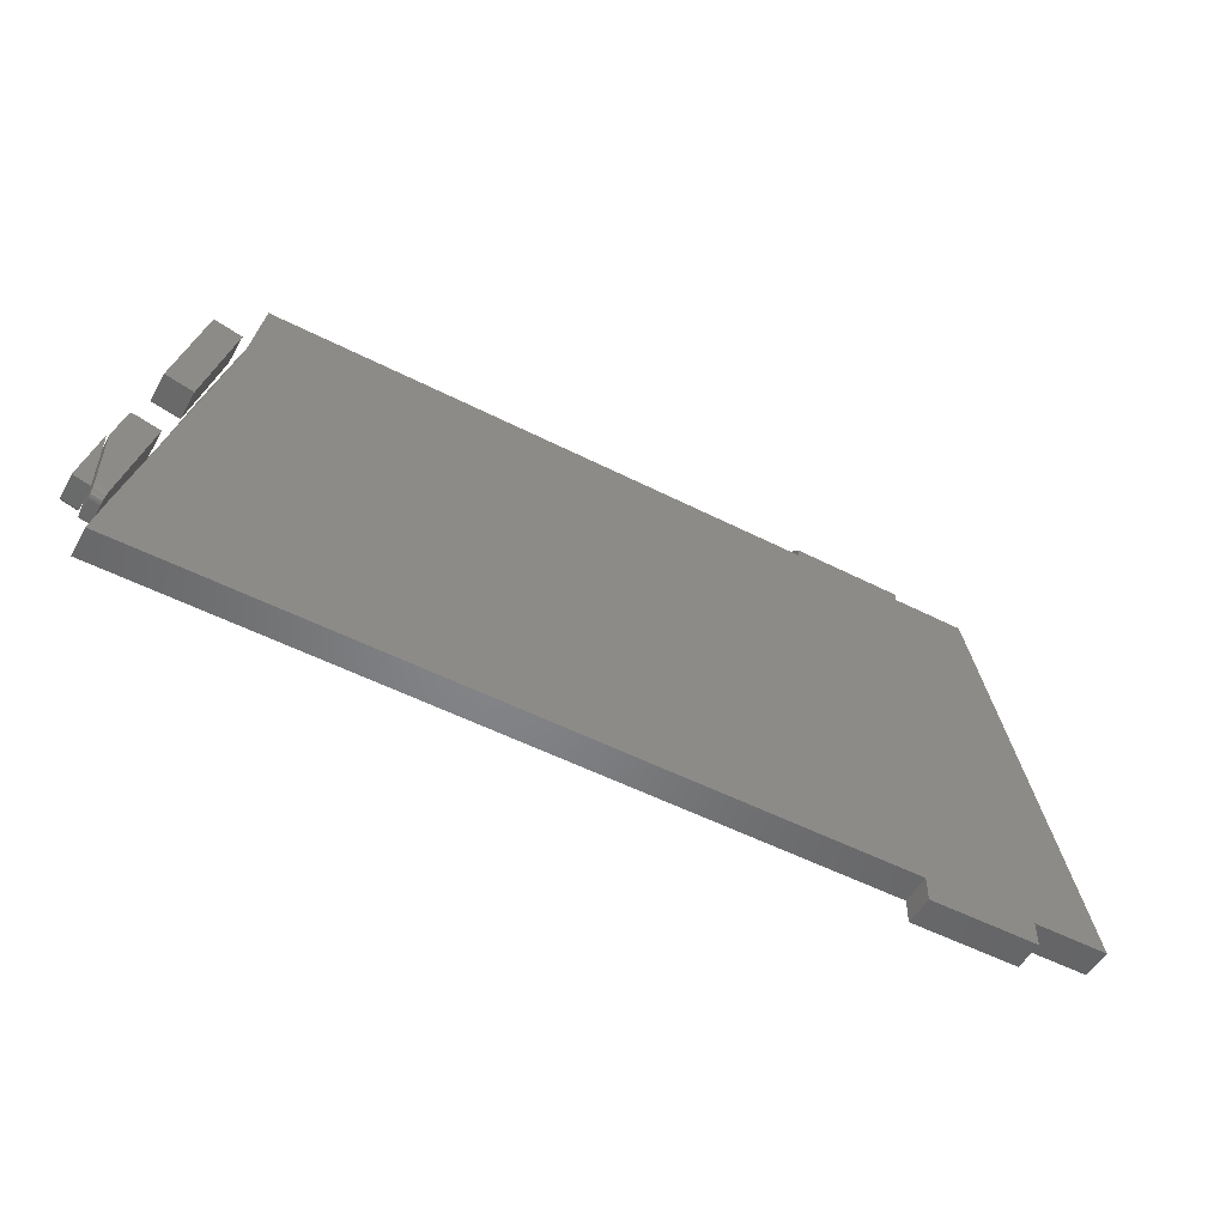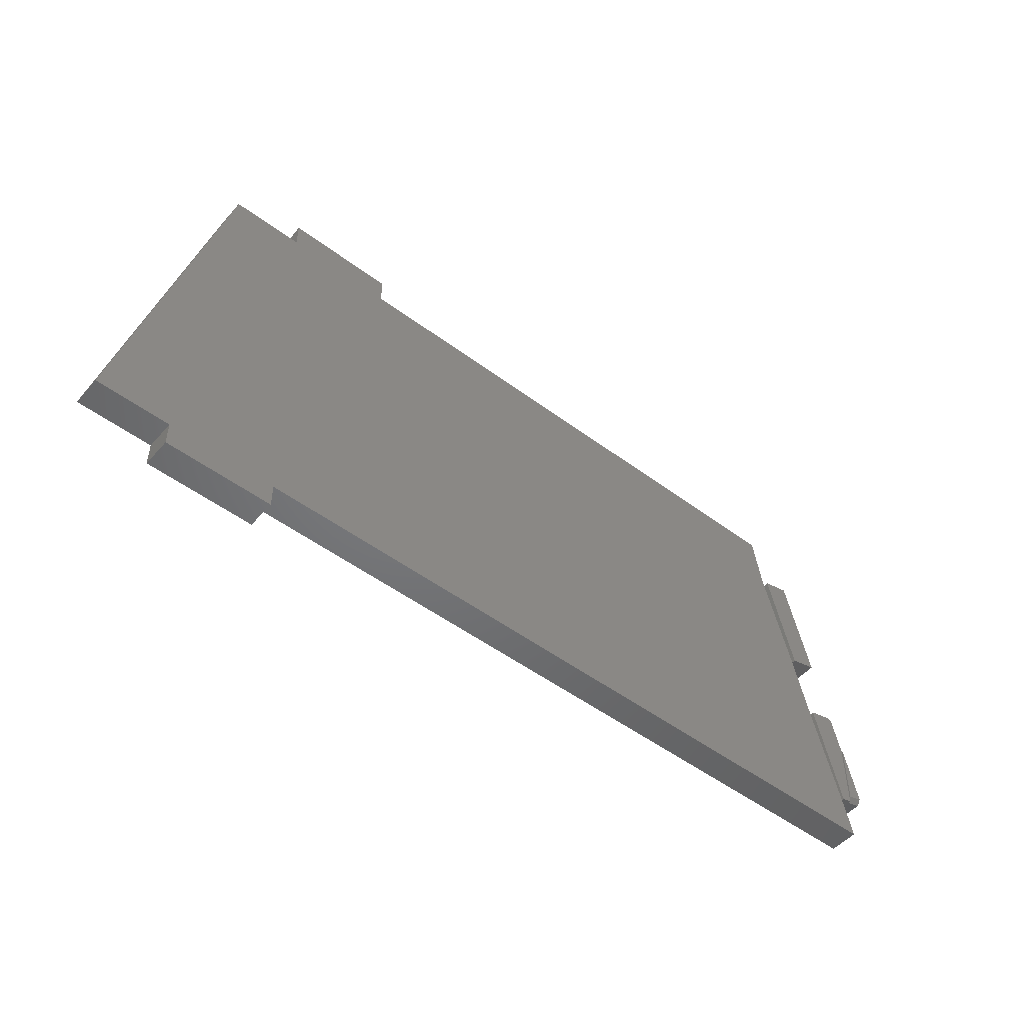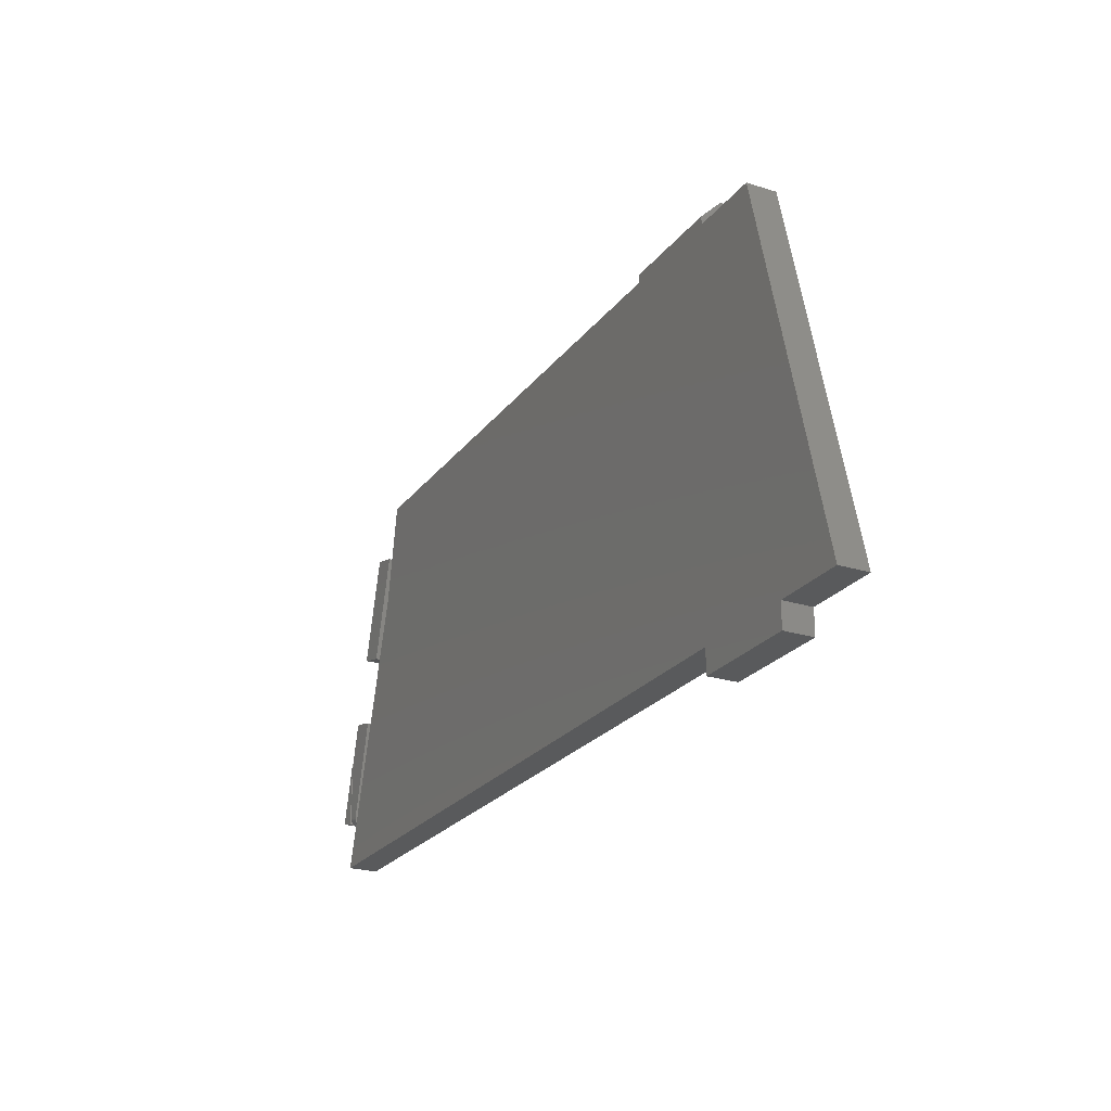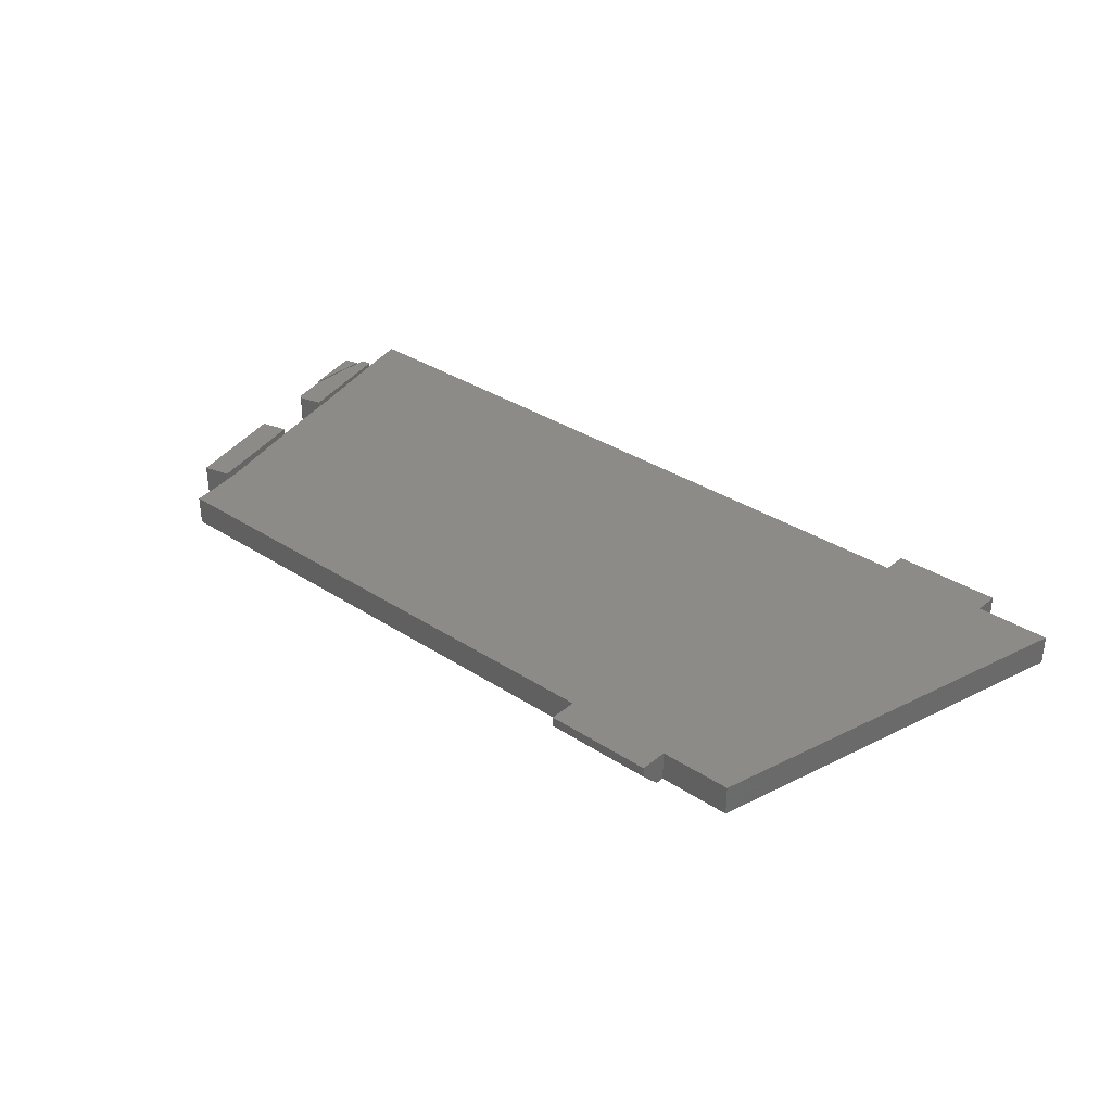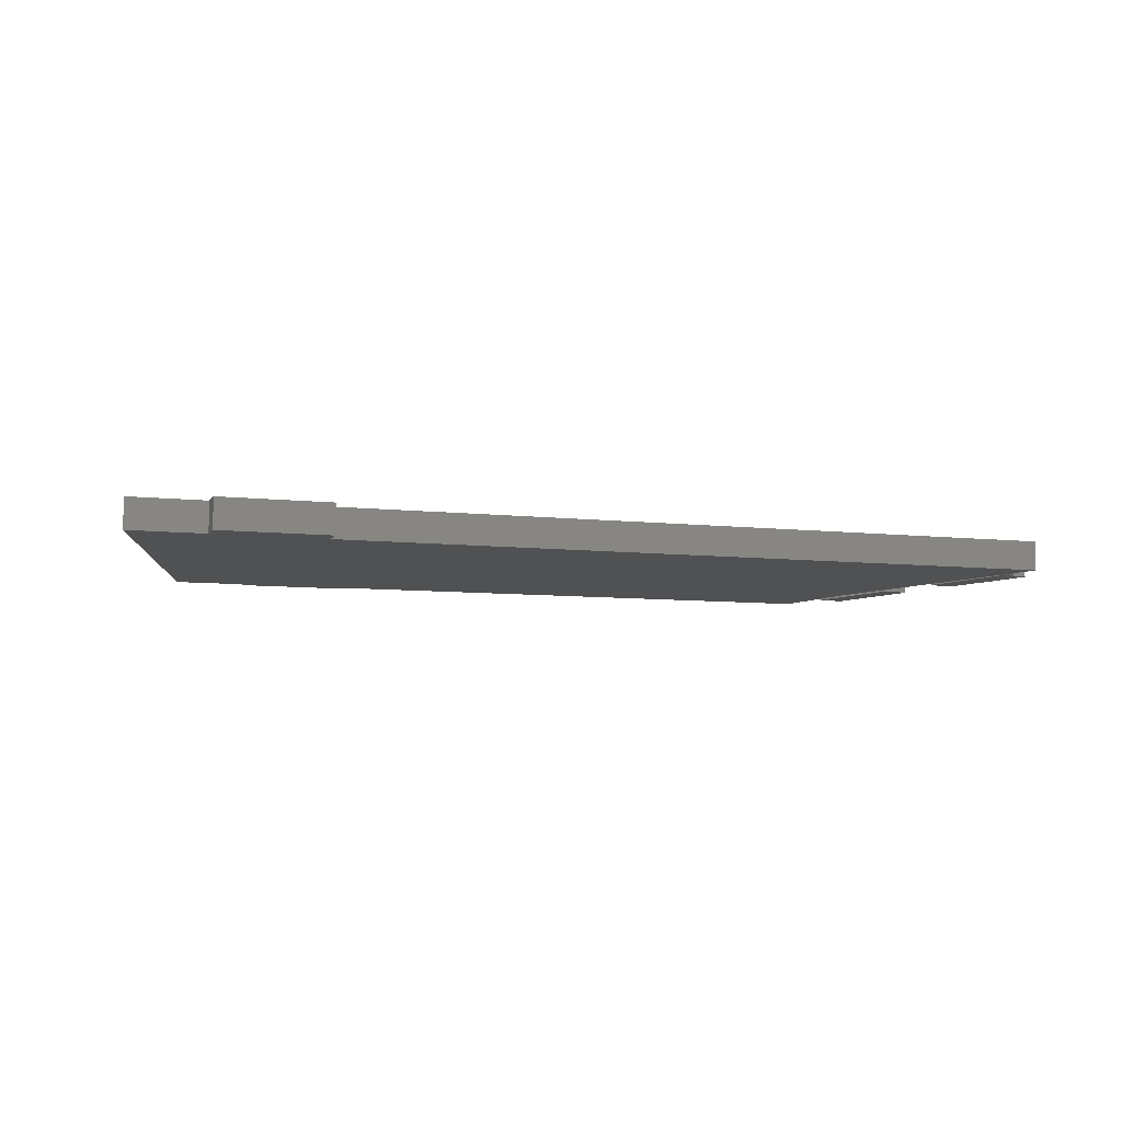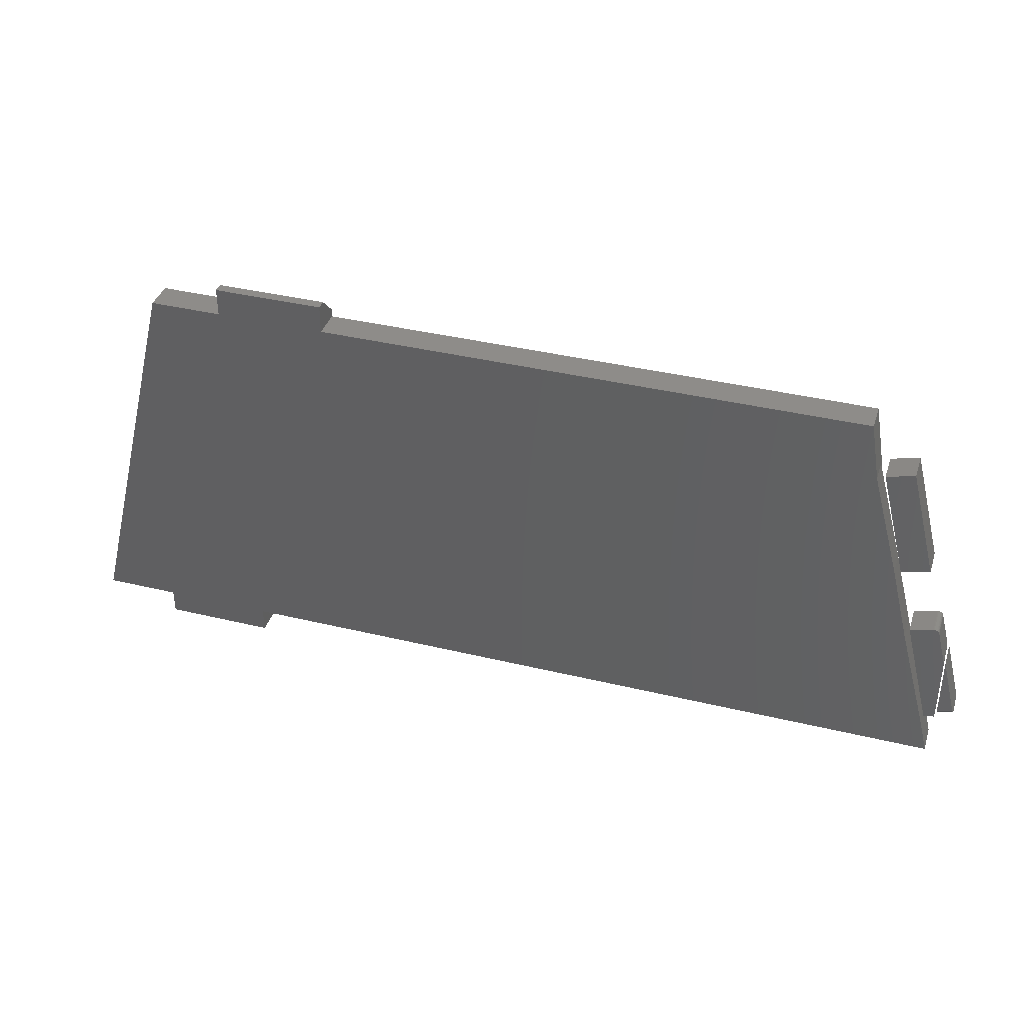
<metadata>
{"format":"stl","ext":"stl","renderer":"f3d","projection":"perspective","resolution":1024,"background":"white","views":[{"elev":-52.3,"azim":151.1,"up":"+Y"},{"elev":-49.9,"azim":-39.5,"up":"+Y"},{"elev":-23.9,"azim":-117.6,"up":"+Y"},{"elev":33.7,"azim":-138.3,"up":"+Z"},{"elev":-7.2,"azim":-18.6,"up":"+Z"},{"elev":38.0,"azim":17.1,"up":"+Y"}]}
</metadata>
<code>
# stl→obj: 106 verts, 196 faces
v -0.4609 0.3039 0.04688
v -0.4609 0.3481 0.04688
v -0.4609 0.3481 0.03125
v -0.4609 0.3169 0
v -0.4609 0.3039 0
v -0.2891 0.3481 0.04688
v -0.2891 0.3481 0.03125
v -0.2891 0.3039 0.04688
v -0.2891 0.3039 0
v -0.2891 0.3169 0
v 0.5946 0.1362 -2.711e-20
v 0.7188 -0.3047 0
v -0.4375 -0.3047 0
v -0.6094 -0.3047 0
v -0.7266 -0.3047 0
v -0.5744 0.3039 0
v -0.4679 0.3039 0
v -0.2854 0.3039 0
v 0.5666 0.3039 3.241e-20
v -0.6094 -0.3438 0
v -0.4375 -0.3438 0
v 0.7035 -0.2438 0.04688
v -0.7266 -0.3047 0.04688
v -0.6094 -0.3047 0.04688
v -0.4375 -0.3047 0.04688
v 0.7188 -0.3047 0.04688
v 0.6579 -0.07648 0.04688
v 0.6275 0.04523 0.04688
v 0.5818 0.2126 0.04688
v 0.5666 0.3039 0.04688
v -0.2854 0.3039 0.04688
v -0.4679 0.3039 0.04688
v -0.5744 0.3039 0.04688
v -0.6094 -0.3438 0.04688
v -0.4375 -0.3438 0.04688
v 0.75 -0.2121 0.04688
v 0.7266 -0.1172 0.04688
v 0.7266 -0.2185 0.04688
v 0.7266 -0.1172 0
v 0.7266 -0.2266 0
v 0.7266 -0.2266 0.03906
v 0.7519 -0.2197 0
v 0.7519 -0.2197 0.03906
v 0.5938 0.2188 0.04688
v 0.6372 0.04688 0.04688
v 0.6372 0.2296 0.04688
v 0.6806 0.05773 0.04688
v 0.5938 0.2188 0
v 0.6372 0.2296 0
v 0.6372 0.04688 0
v 0.6806 0.05773 0
v 0.7238 -0.2148 0
v 0.7037 -0.2192 0
v 0.7238 -0.1168 0
v 0.6641 -0.0625 0
v 0.6999 -0.05354 0
v 0.7014 -0.05332 0
v 0.7029 -0.05339 0
v 0.7044 -0.05376 0
v 0.7058 -0.05442 0
v 0.707 -0.05533 0
v 0.7081 -0.05647 0
v 0.7089 -0.05778 0
v 0.7094 -0.05922 0
v 0.7238 -0.1168 0.04688
v 0.7075 -0.2344 0.04688
v 0.7238 -0.2308 0.04688
v 0.6641 -0.0625 0.04688
v 0.7094 -0.05922 0.04688
v 0.7089 -0.05778 0.04688
v 0.7081 -0.05647 0.04688
v 0.707 -0.05533 0.04688
v 0.7058 -0.05442 0.04688
v 0.7044 -0.05376 0.04688
v 0.7029 -0.05339 0.04688
v 0.7014 -0.05332 0.04688
v 0.6999 -0.05354 0.04688
v 0.7238 -0.222 0.001675
v 0.7238 -0.2196 0.0007426
v 0.7238 -0.2172 0.0001797
v 0.7238 -0.229 0.008507
v 0.7238 -0.2308 0.01562
v 0.7238 -0.2306 0.01318
v 0.7238 -0.23 0.01078
v 0.7238 -0.2277 0.006411
v 0.7238 -0.226 0.004544
v 0.7238 -0.2241 0.002952
v 0.7075 -0.2344 0.01562
v 0.7054 -0.2261 0.001717
v 0.7059 -0.2282 0.00301
v 0.7064 -0.23 0.004616
v 0.7043 -0.2216 0.0001932
v 0.7048 -0.2239 0.0007703
v 0.7068 -0.2315 0.006497
v 0.7071 -0.2328 0.008605
v 0.7073 -0.2337 0.01089
v 0.7074 -0.2342 0.01329
v 0.6275 0.04523 0.007812
v 0.5818 0.2126 0.007812
v 0.6579 -0.07648 0.001932
v 0.6282 0.04231 0.006815
v 0.7035 -0.2438 0.001932
v 0.582 0.2116 0.00654
v 0.5824 0.2094 0.00558
v 0.5837 0.2012 0.003708
v 0.5856 0.1902 0.0023
f 1 2 3
f 1 3 4
f 1 4 5
f 6 7 2
f 2 7 3
f 6 8 7
f 7 8 9
f 7 9 10
f 11 12 13
f 11 13 14
f 11 14 15
f 15 16 17
f 15 17 5
f 15 5 9
f 15 9 18
f 15 18 19
f 15 19 11
f 5 4 9
f 9 4 10
f 20 14 21
f 21 14 13
f 7 10 3
f 3 10 4
f 22 23 24
f 22 24 25
f 22 25 26
f 23 22 27
f 23 27 28
f 23 28 29
f 23 29 30
f 23 30 31
f 23 31 8
f 23 8 1
f 23 1 32
f 23 32 33
f 1 8 2
f 2 8 6
f 34 35 24
f 24 35 25
f 31 18 8
f 8 18 9
f 1 5 32
f 32 5 17
f 36 37 38
f 37 39 38
f 38 39 40
f 38 40 41
f 39 37 42
f 42 37 36
f 42 36 43
f 40 42 41
f 41 42 43
f 38 41 36
f 36 41 43
f 39 42 40
f 44 45 46
f 46 45 47
f 48 49 50
f 50 49 51
f 49 48 46
f 46 48 44
f 47 51 46
f 46 51 49
f 50 51 45
f 45 51 47
f 44 48 45
f 45 48 50
f 52 53 54
f 55 56 57
f 55 57 58
f 55 58 59
f 55 59 60
f 55 60 61
f 55 61 62
f 55 62 63
f 55 63 64
f 55 64 54
f 55 54 53
f 65 66 67
f 68 66 65
f 68 65 69
f 68 69 70
f 68 70 71
f 68 71 72
f 68 72 73
f 68 73 74
f 68 74 75
f 68 75 76
f 68 76 77
f 56 55 77
f 77 55 68
f 65 54 69
f 69 54 64
f 56 77 57
f 57 77 76
f 57 76 58
f 58 76 75
f 58 75 59
f 59 75 74
f 59 74 60
f 60 74 73
f 60 73 61
f 61 73 72
f 61 72 62
f 62 72 71
f 62 71 63
f 63 71 70
f 63 70 64
f 64 70 69
f 65 67 78
f 65 78 79
f 65 79 80
f 65 80 52
f 65 52 54
f 81 67 82
f 81 82 83
f 81 83 84
f 67 81 85
f 67 85 86
f 67 86 87
f 67 87 78
f 88 82 66
f 66 82 67
f 89 90 91
f 53 68 55
f 66 68 53
f 66 53 92
f 66 92 93
f 66 93 89
f 66 89 91
f 66 91 88
f 91 94 95
f 91 95 96
f 91 96 97
f 91 97 88
f 53 52 92
f 92 52 80
f 92 80 93
f 93 80 79
f 93 79 89
f 89 79 78
f 89 78 90
f 90 78 87
f 90 87 91
f 91 87 86
f 91 86 94
f 94 86 85
f 94 85 95
f 95 85 81
f 95 81 96
f 96 81 84
f 96 84 97
f 97 84 83
f 97 83 88
f 88 83 82
f 28 98 29
f 29 98 99
f 27 100 28
f 28 100 101
f 28 101 98
f 22 102 27
f 27 102 100
f 26 12 22
f 22 12 102
f 19 30 29
f 19 29 99
f 19 99 103
f 19 103 104
f 19 104 105
f 19 105 106
f 19 106 11
f 30 19 31
f 31 19 18
f 25 13 26
f 26 13 12
f 11 106 12
f 105 104 101
f 100 102 12
f 100 12 106
f 100 106 105
f 100 105 101
f 99 98 101
f 99 101 104
f 99 104 103
f 34 20 35
f 35 20 21
f 23 15 24
f 24 15 14
f 21 13 35
f 35 13 25
f 14 20 24
f 24 20 34
f 33 16 23
f 23 16 15
f 32 17 33
f 33 17 16

</code>
